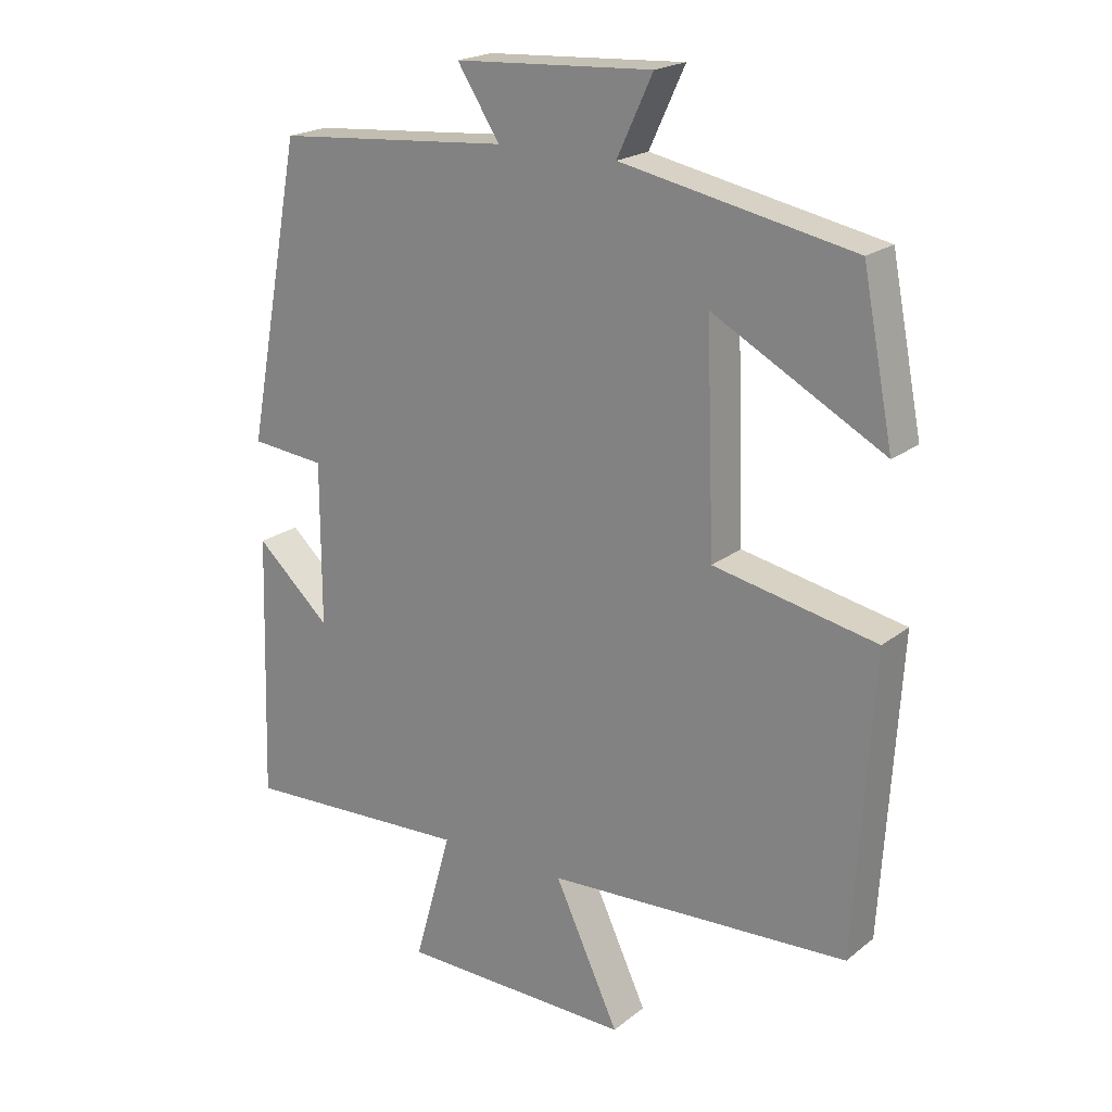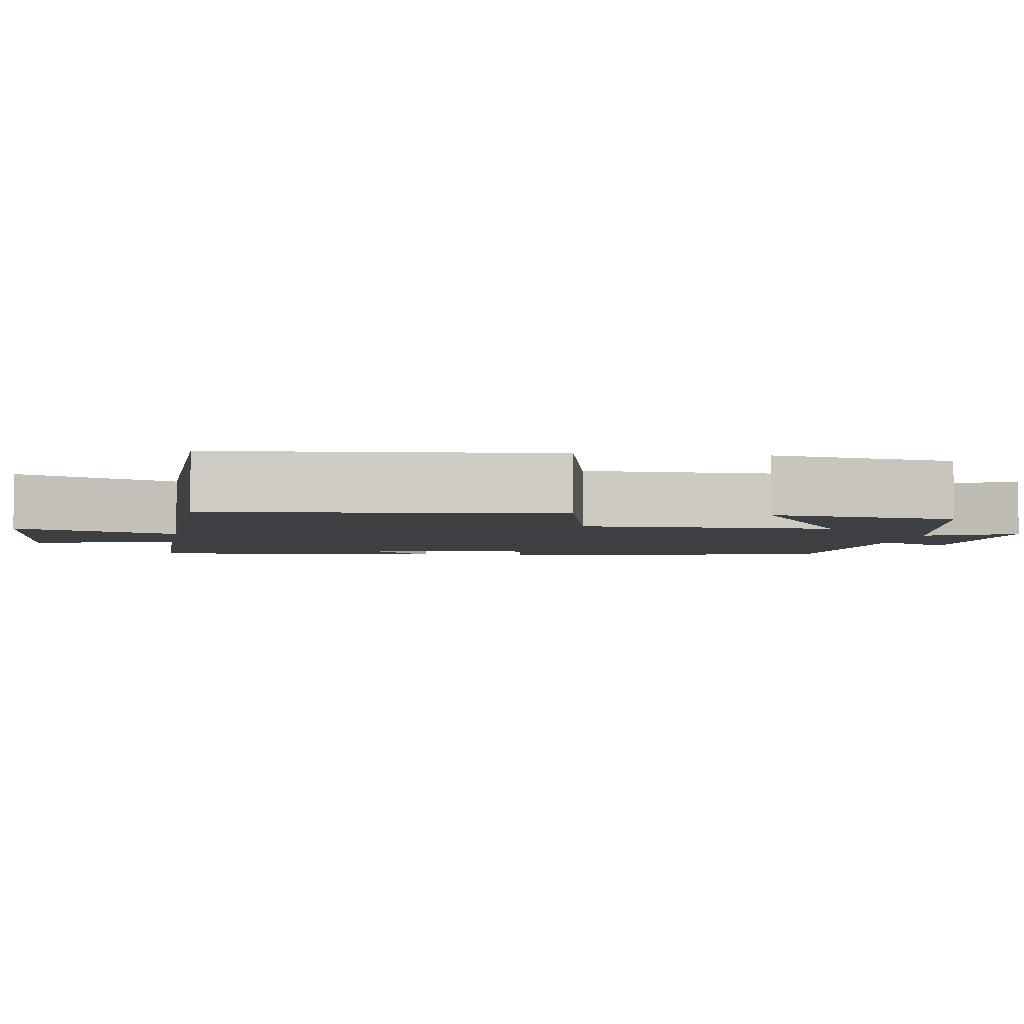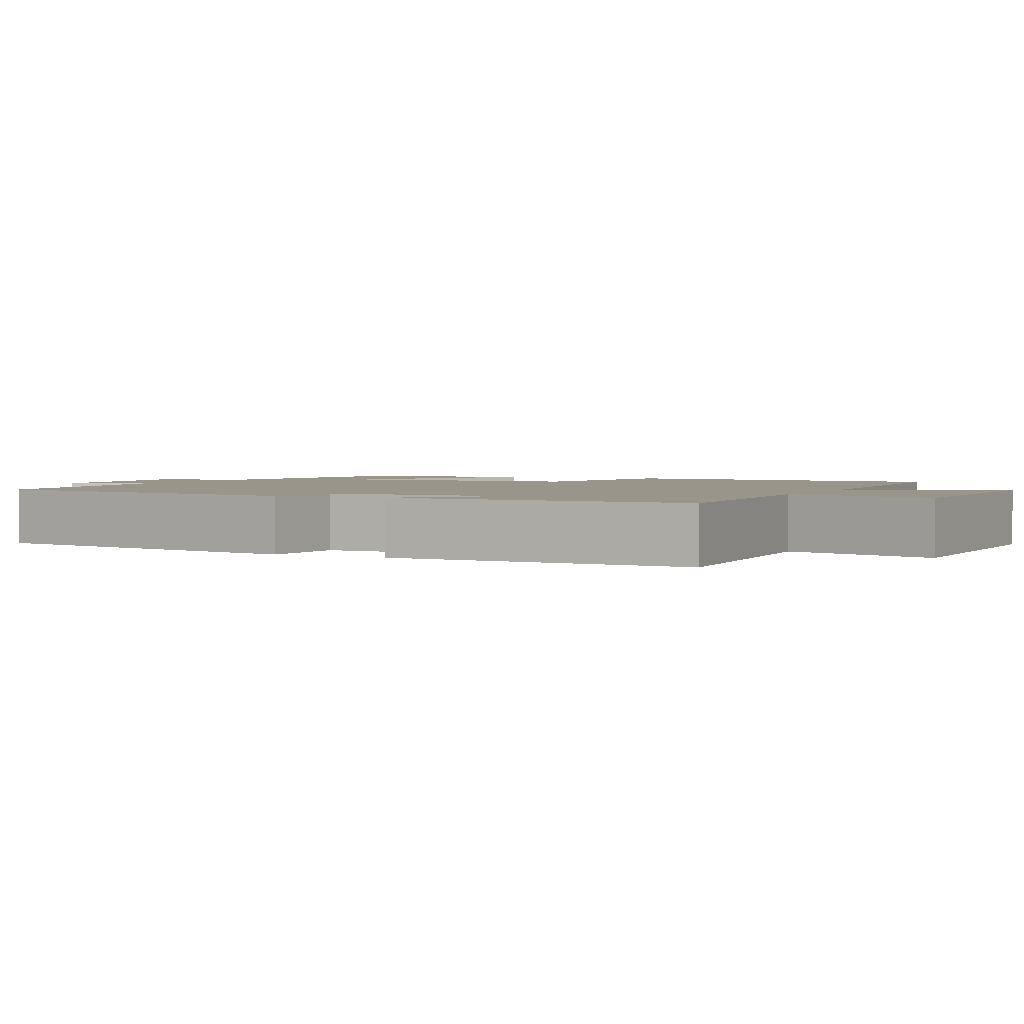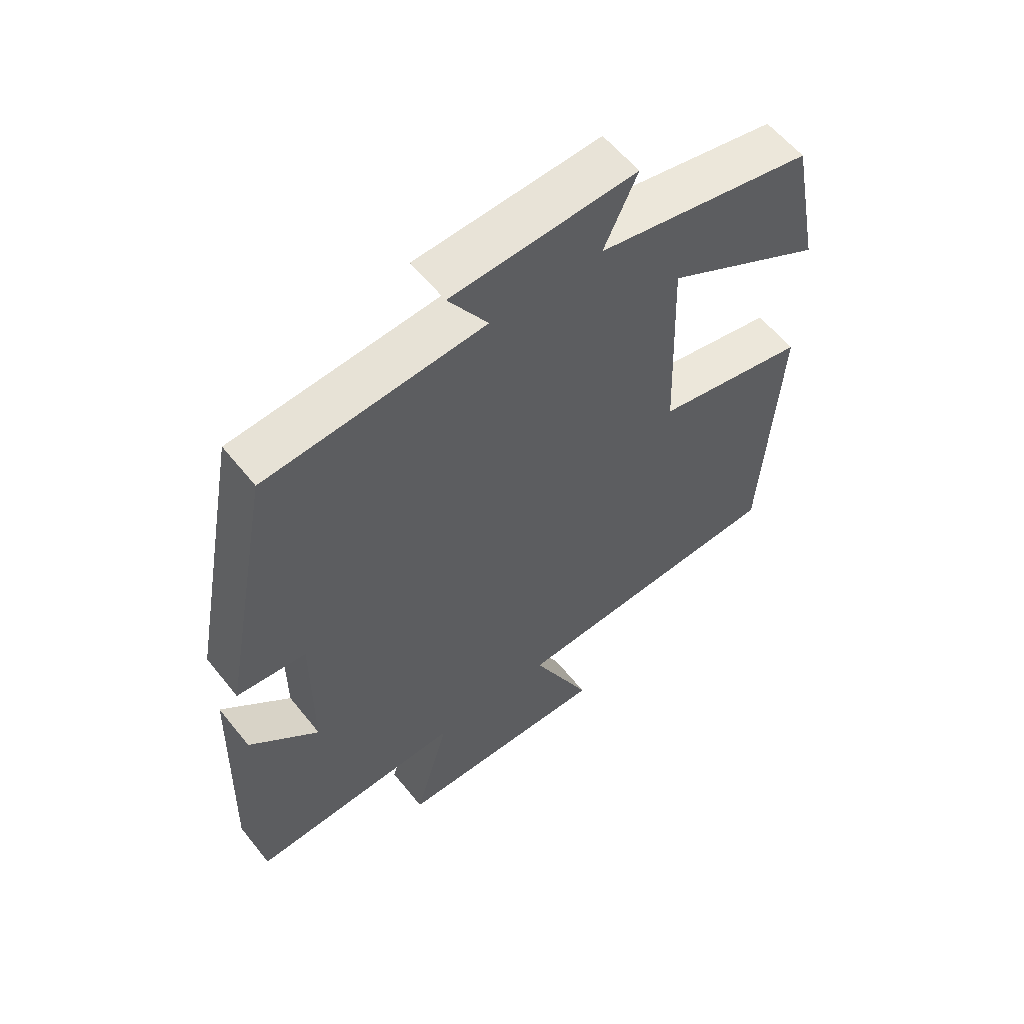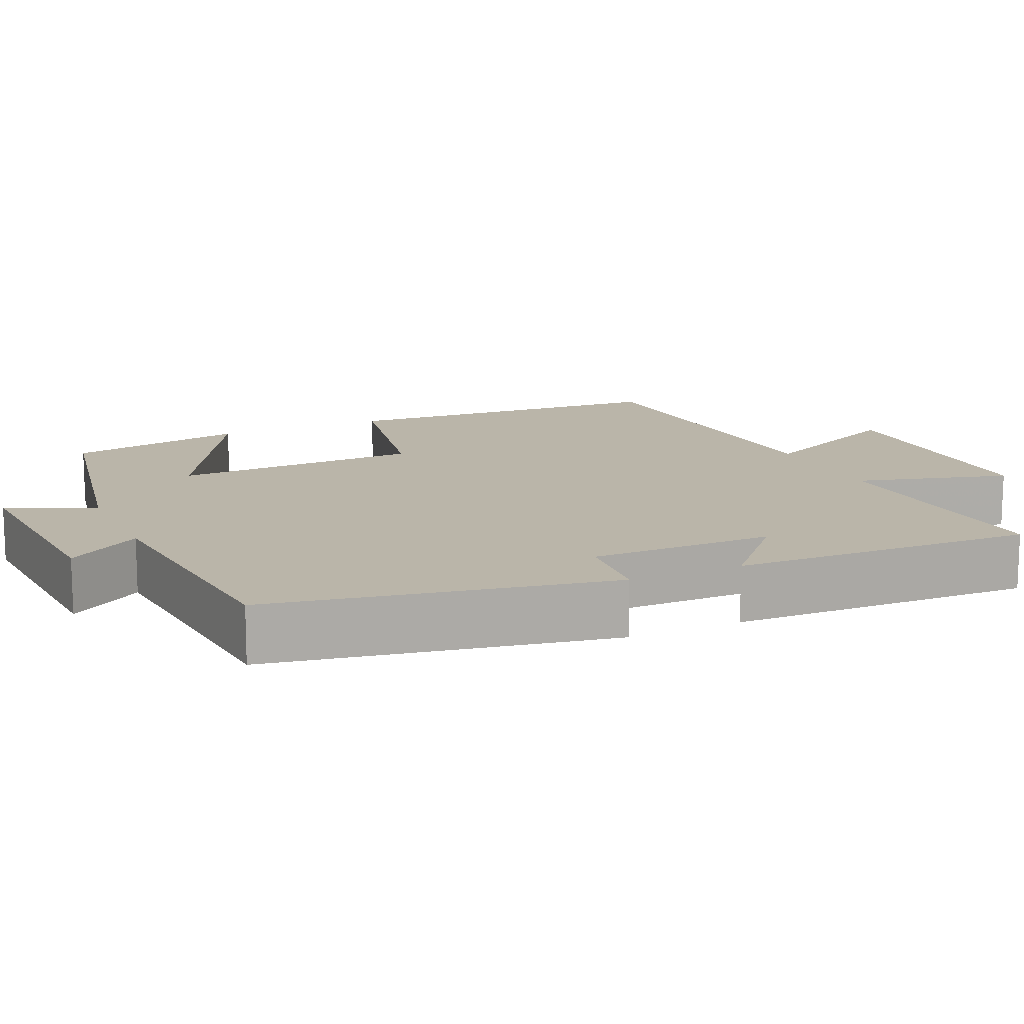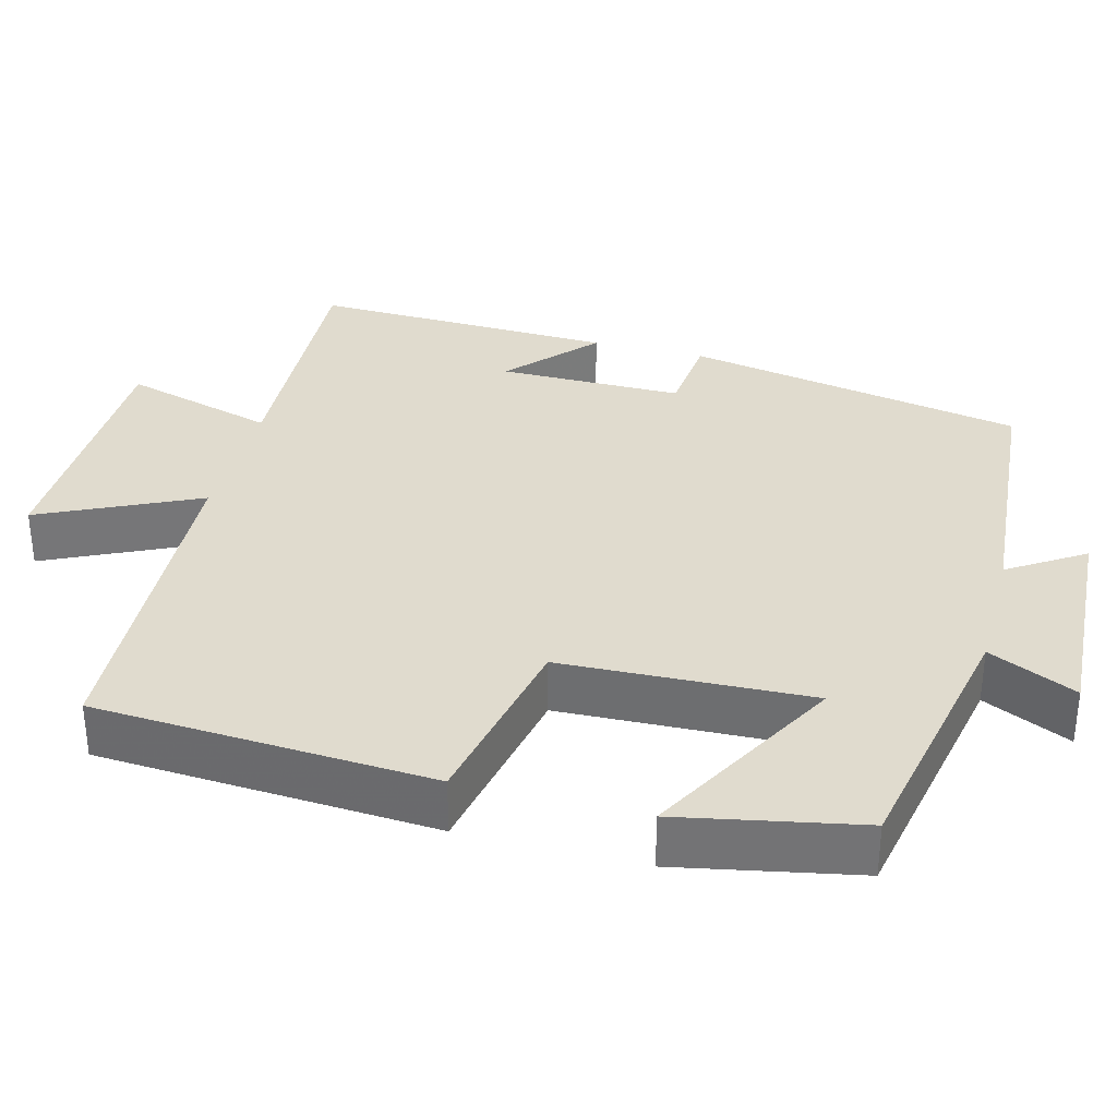
<metadata>
{"format":"obj","ext":"obj","renderer":"f3d","projection":"perspective","resolution":1024,"background":"white","views":[{"elev":20.5,"azim":-144.1,"up":"+Z"},{"elev":-3.8,"azim":-97.2,"up":"+Y"},{"elev":2.2,"azim":115.8,"up":"+Y"},{"elev":58.4,"azim":141.7,"up":"+Z"},{"elev":13.6,"azim":65.4,"up":"+Y"},{"elev":33.6,"azim":-75.3,"up":"+Y"}]}
</metadata>
<code>
v 0.512 0.07 -0.516
v 0.171 0.07 -0.5
v 0.227 0.07 -0.699
v -0.119 0.07 -0.705
v -0.023 0.07 -0.5
v -0.473 0.07 -0.477
v -0.5 0.07 -0.038
v -0.258 0.07 0.011
v -0.246 0.07 0.335
v -0.5 0.07 0.196
v -0.454 0.07 0.431
v -0.109 0.07 0.5
v -0.162 0.07 0.614
v 0.132 0.07 0.598
v 0.069 0.07 0.5
v 0.417 0.07 0.472
v 0.5 0.07 0.03
v 0.389 0.07 0.019
v 0.389 0.07 -0.221
v 0.5 0.07 -0.12
v 0.512 0 -0.516
v 0.171 0 -0.5
v 0.227 0 -0.699
v -0.119 0 -0.705
v -0.023 0 -0.5
v -0.473 0 -0.477
v -0.5 0 -0.038
v -0.258 0 0.011
v -0.246 0 0.335
v -0.5 0 0.196
v -0.454 0 0.431
v -0.109 0 0.5
v -0.162 0 0.614
v 0.132 0 0.598
v 0.069 0 0.5
v 0.417 0 0.472
v 0.5 0 0.03
v 0.389 0 0.019
v 0.389 0 -0.221
v 0.5 0 -0.12
f 19 20 1 2
f 18 19 2
f 15 16 17 18
f 15 18 2
f 12 13 14 15
f 12 15 2
f 9 10 11 12
f 8 9 12 2
f 5 6 7 8
f 5 8 2 3
f 3 4 5
f 22 21 40 39
f 22 39 38
f 38 37 36 35
f 22 38 35
f 35 34 33 32
f 22 35 32
f 32 31 30 29
f 22 32 29 28
f 28 27 26 25
f 23 22 28 25
f 25 24 23
f 1 21 22 2
f 2 22 23 3
f 3 23 24 4
f 4 24 25 5
f 5 25 26 6
f 6 26 27 7
f 7 27 28 8
f 8 28 29 9
f 9 29 30 10
f 10 30 31 11
f 11 31 32 12
f 12 32 33 13
f 13 33 34 14
f 14 34 35 15
f 15 35 36 16
f 16 36 37 17
f 17 37 38 18
f 18 38 39 19
f 19 39 40 20
f 20 40 21 1

</code>
